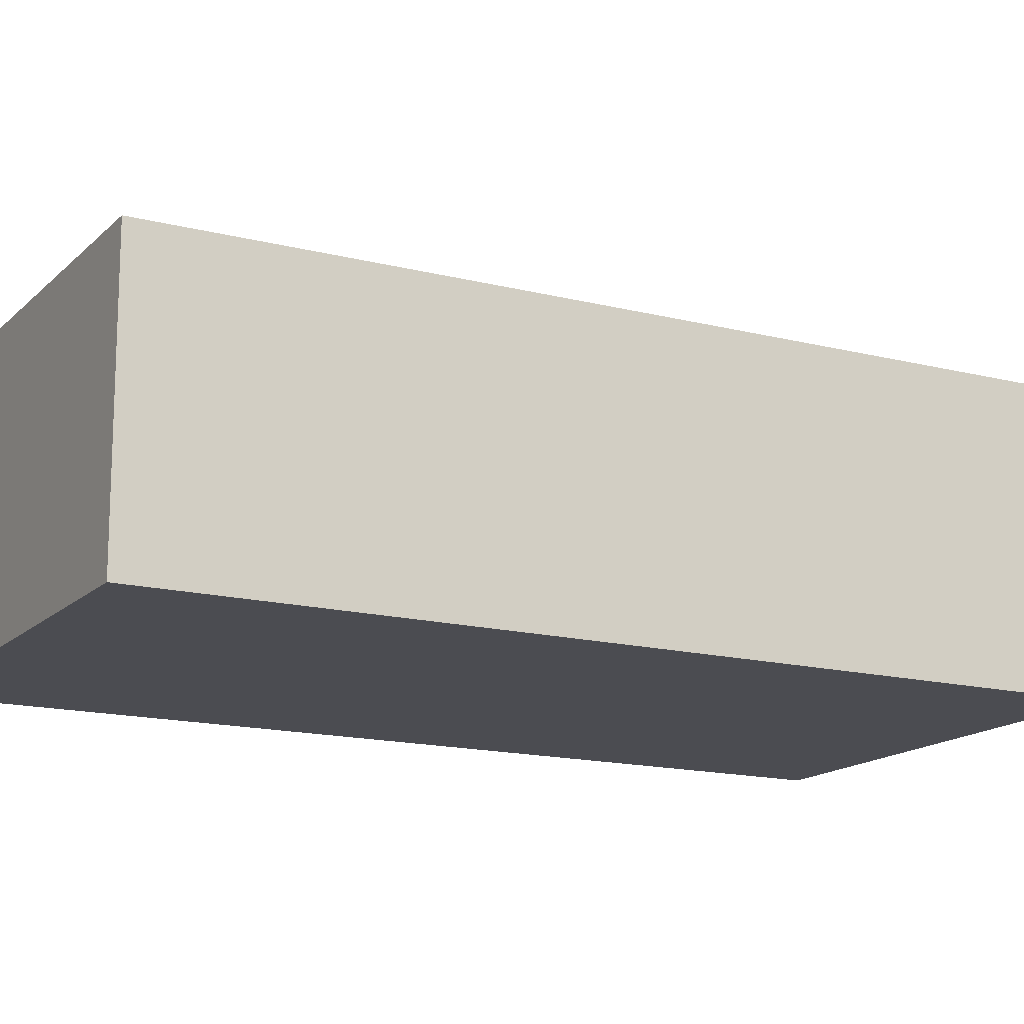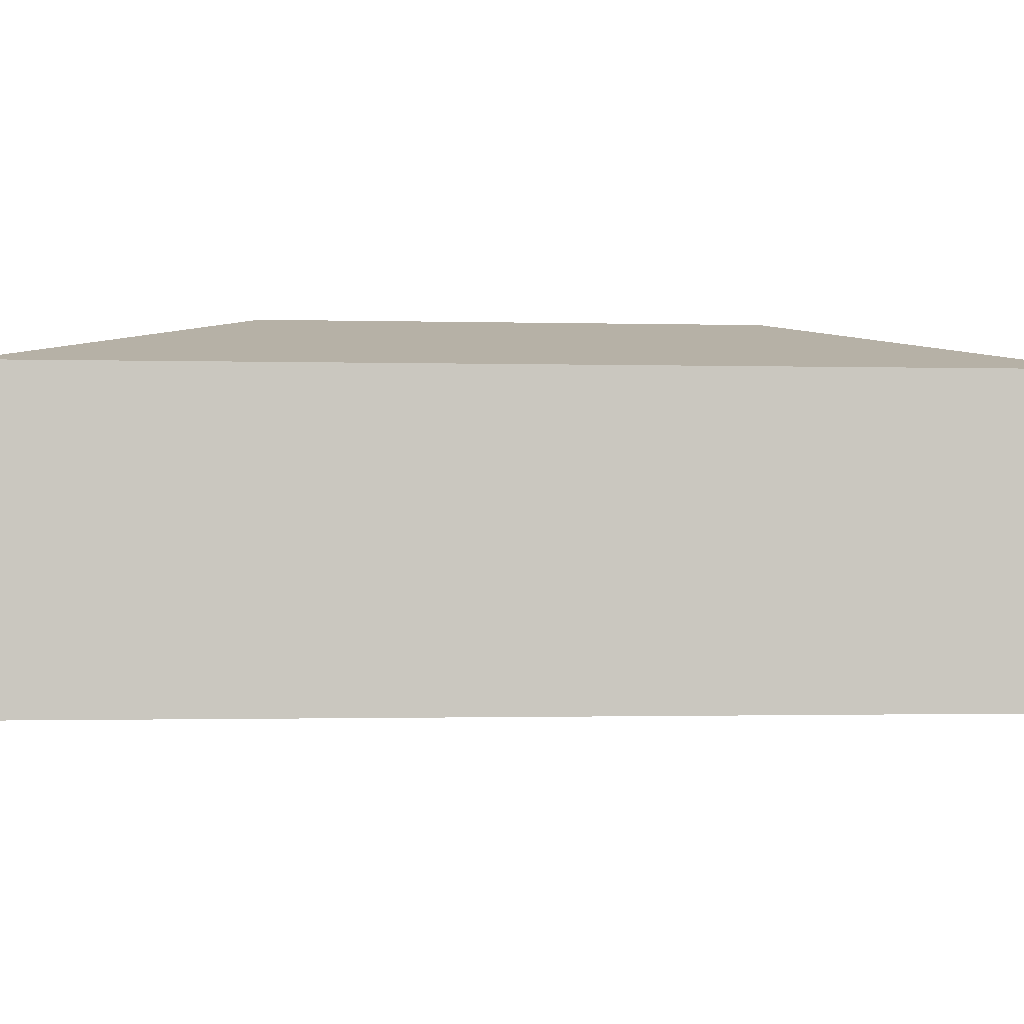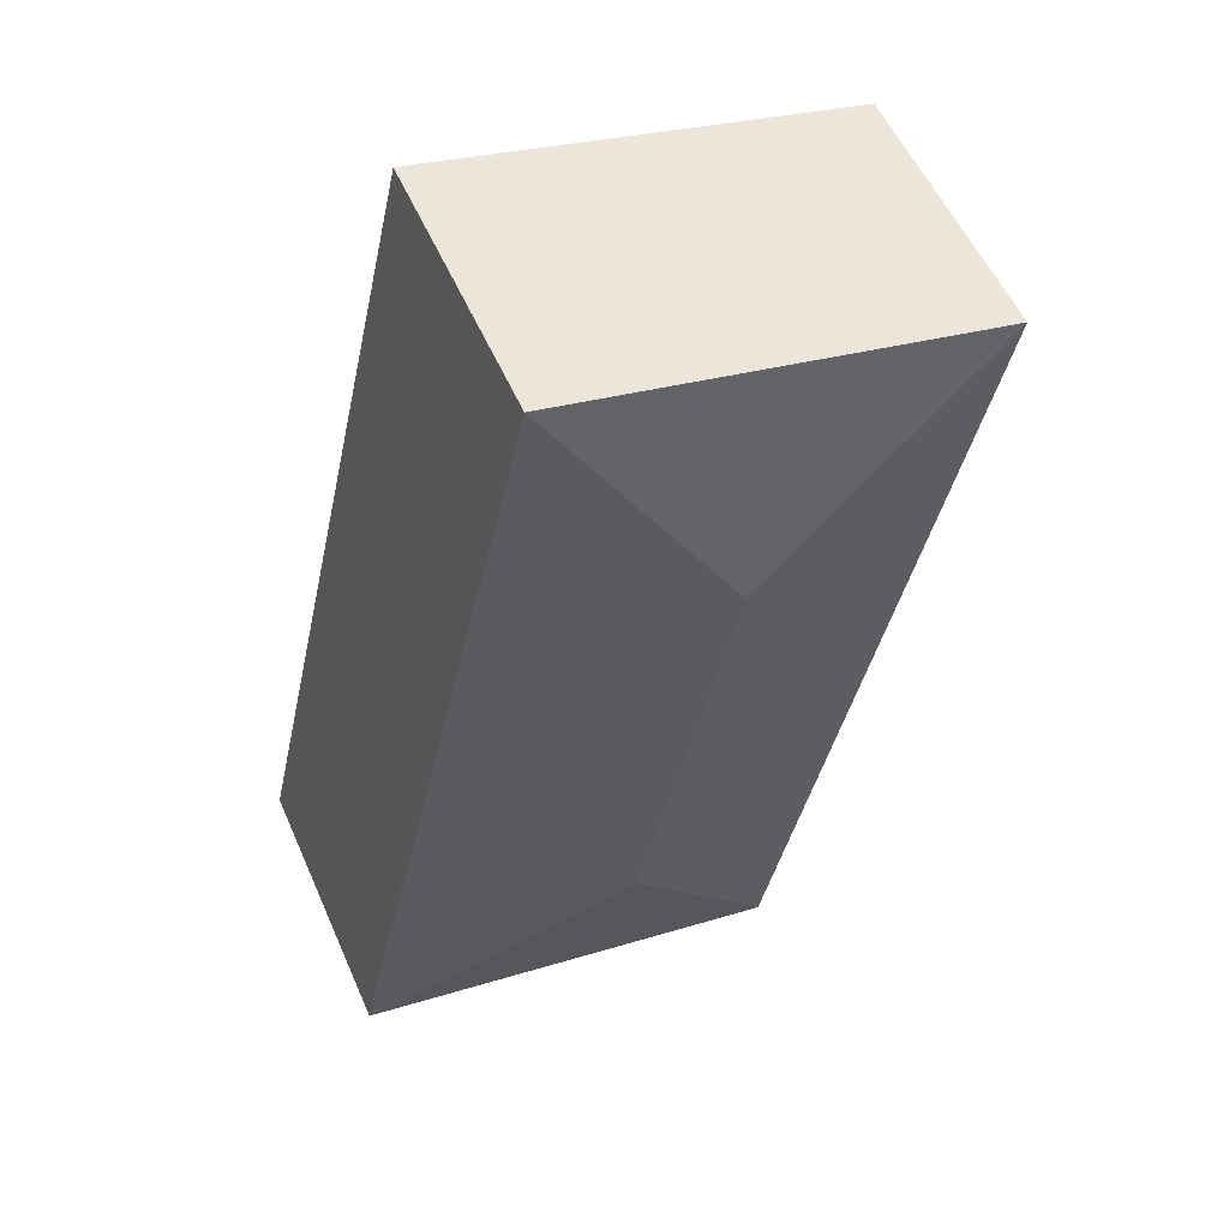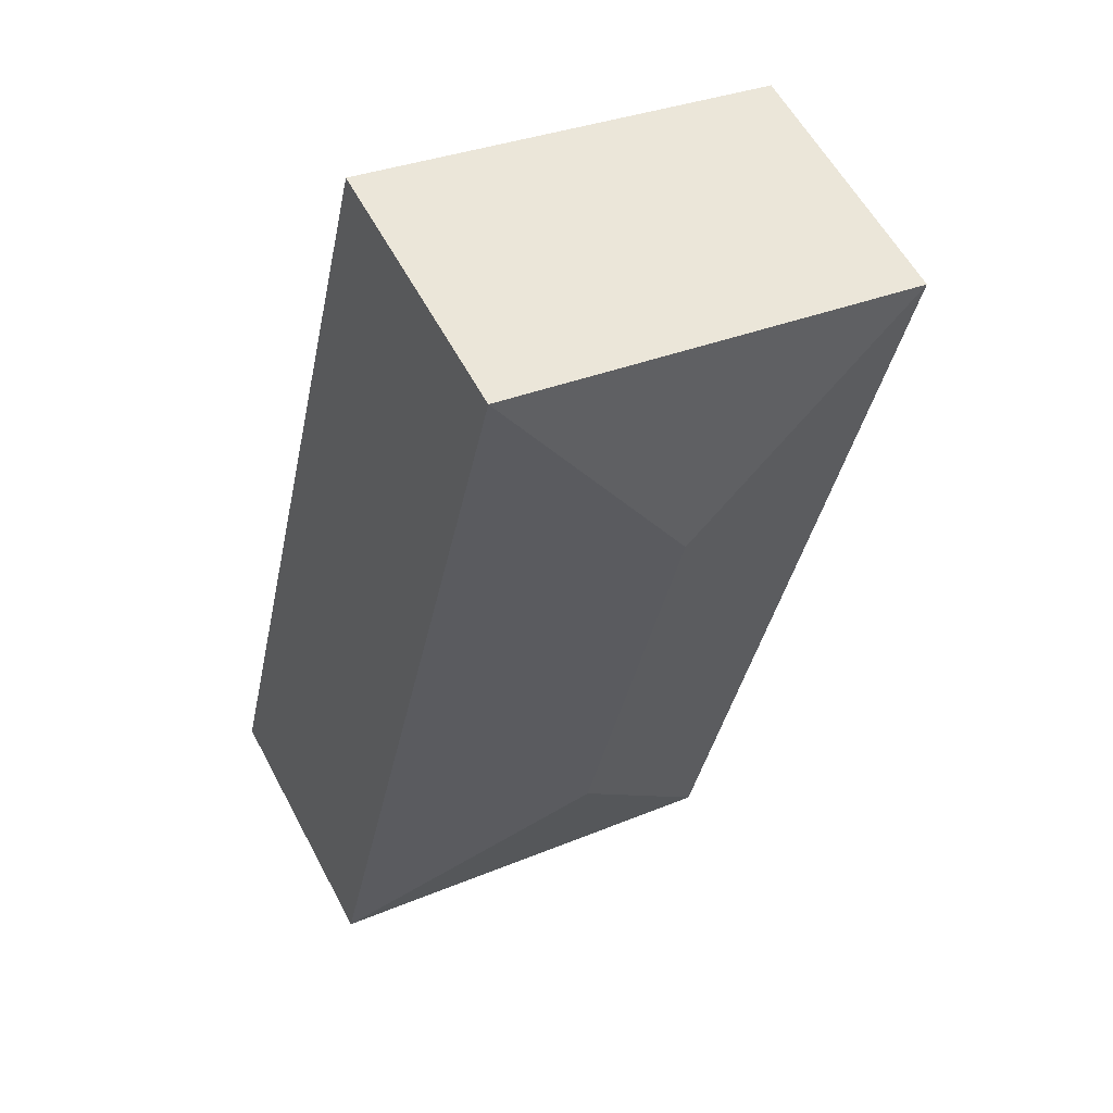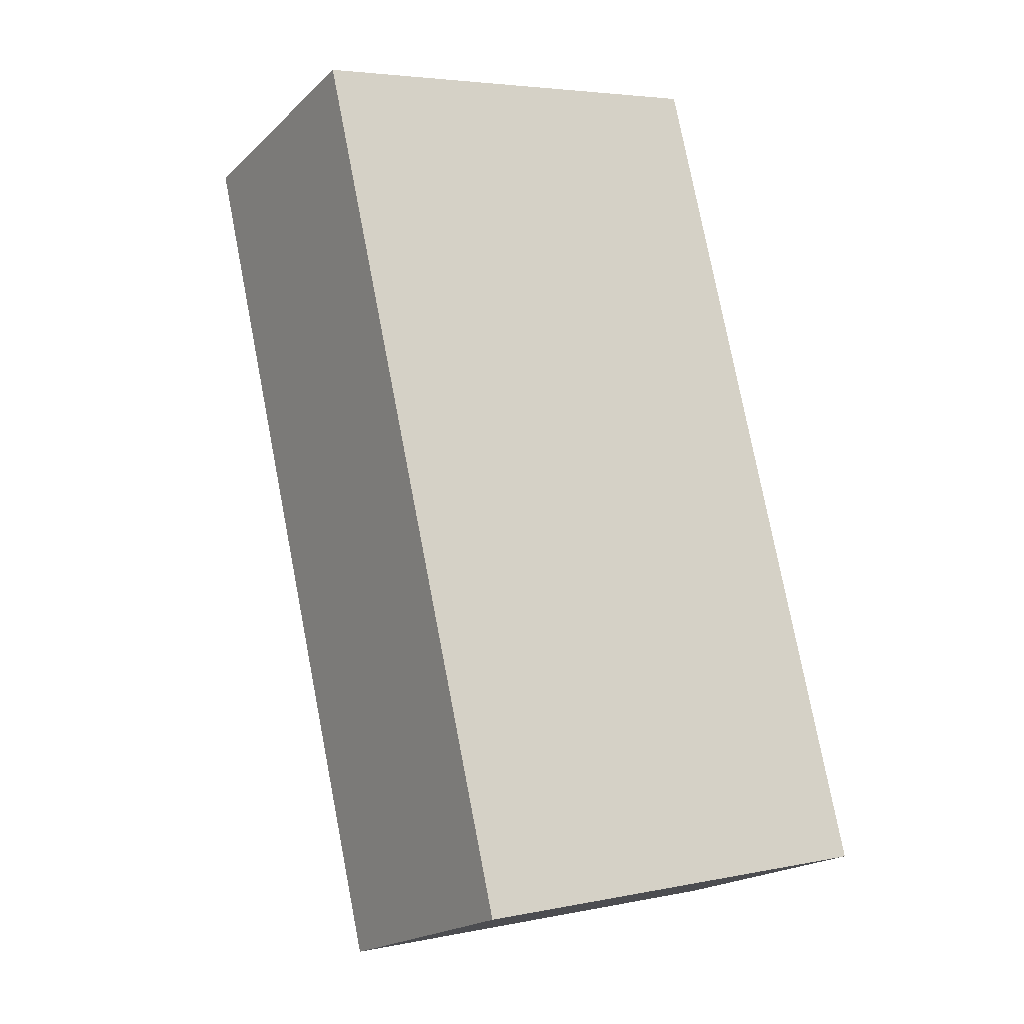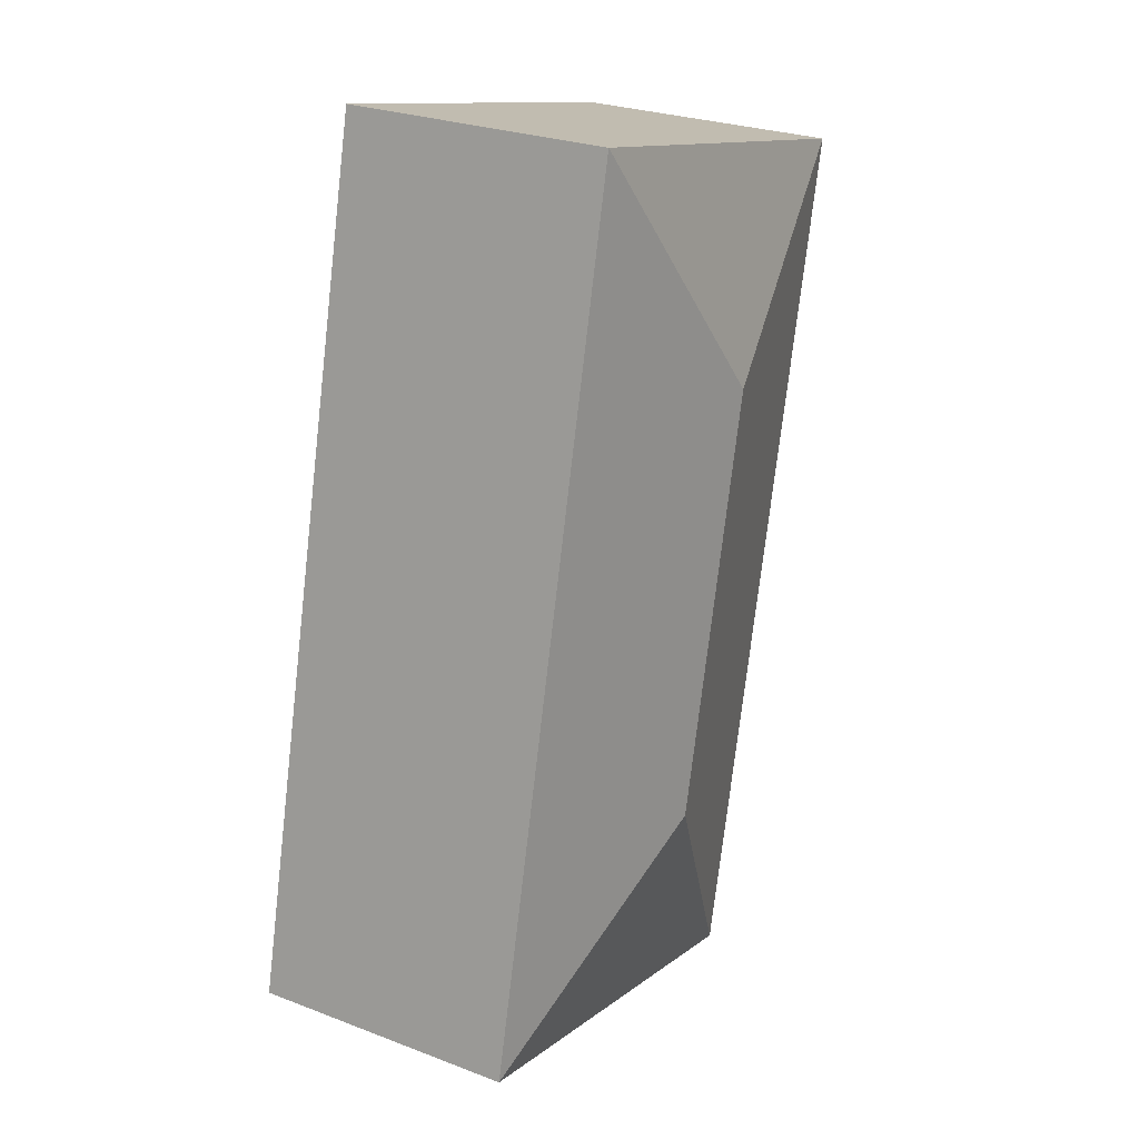
<metadata>
{"format":"obj","ext":"obj","renderer":"f3d","projection":"perspective","resolution":1024,"background":"white","views":[{"elev":-15.4,"azim":-131.2,"up":"+Y"},{"elev":-1.1,"azim":-109.7,"up":"+Y"},{"elev":55.5,"azim":156.4,"up":"+Z"},{"elev":58.1,"azim":152.2,"up":"+Z"},{"elev":-19.3,"azim":-31.3,"up":"+Z"},{"elev":26.6,"azim":120.7,"up":"+Z"}]}
</metadata>
<code>
v  3.432 3.059 -5.564
v  5.957 2.566 -7.151
v  1.845 2.566 -8.089
v  4.112 2.566 0.938
v  2.525 3.059 -1.587
v  0 2.566 1.571e-16
v  1.845 4.953e-16 -8.089
v  0 0 0
v  4.112 -5.744e-17 0.938
v  5.957 4.379e-16 -7.151
g defaultobject
f 1 2 3
f 1 4 2
f 4 1 5
f 5 3 6
f 3 5 1
f 5 6 4
f 7 6 3
f 6 7 8
f 8 4 6
f 4 8 9
f 9 2 4
f 2 9 10
f 10 3 2
f 3 10 7
f 10 8 7
f 8 10 9

</code>
